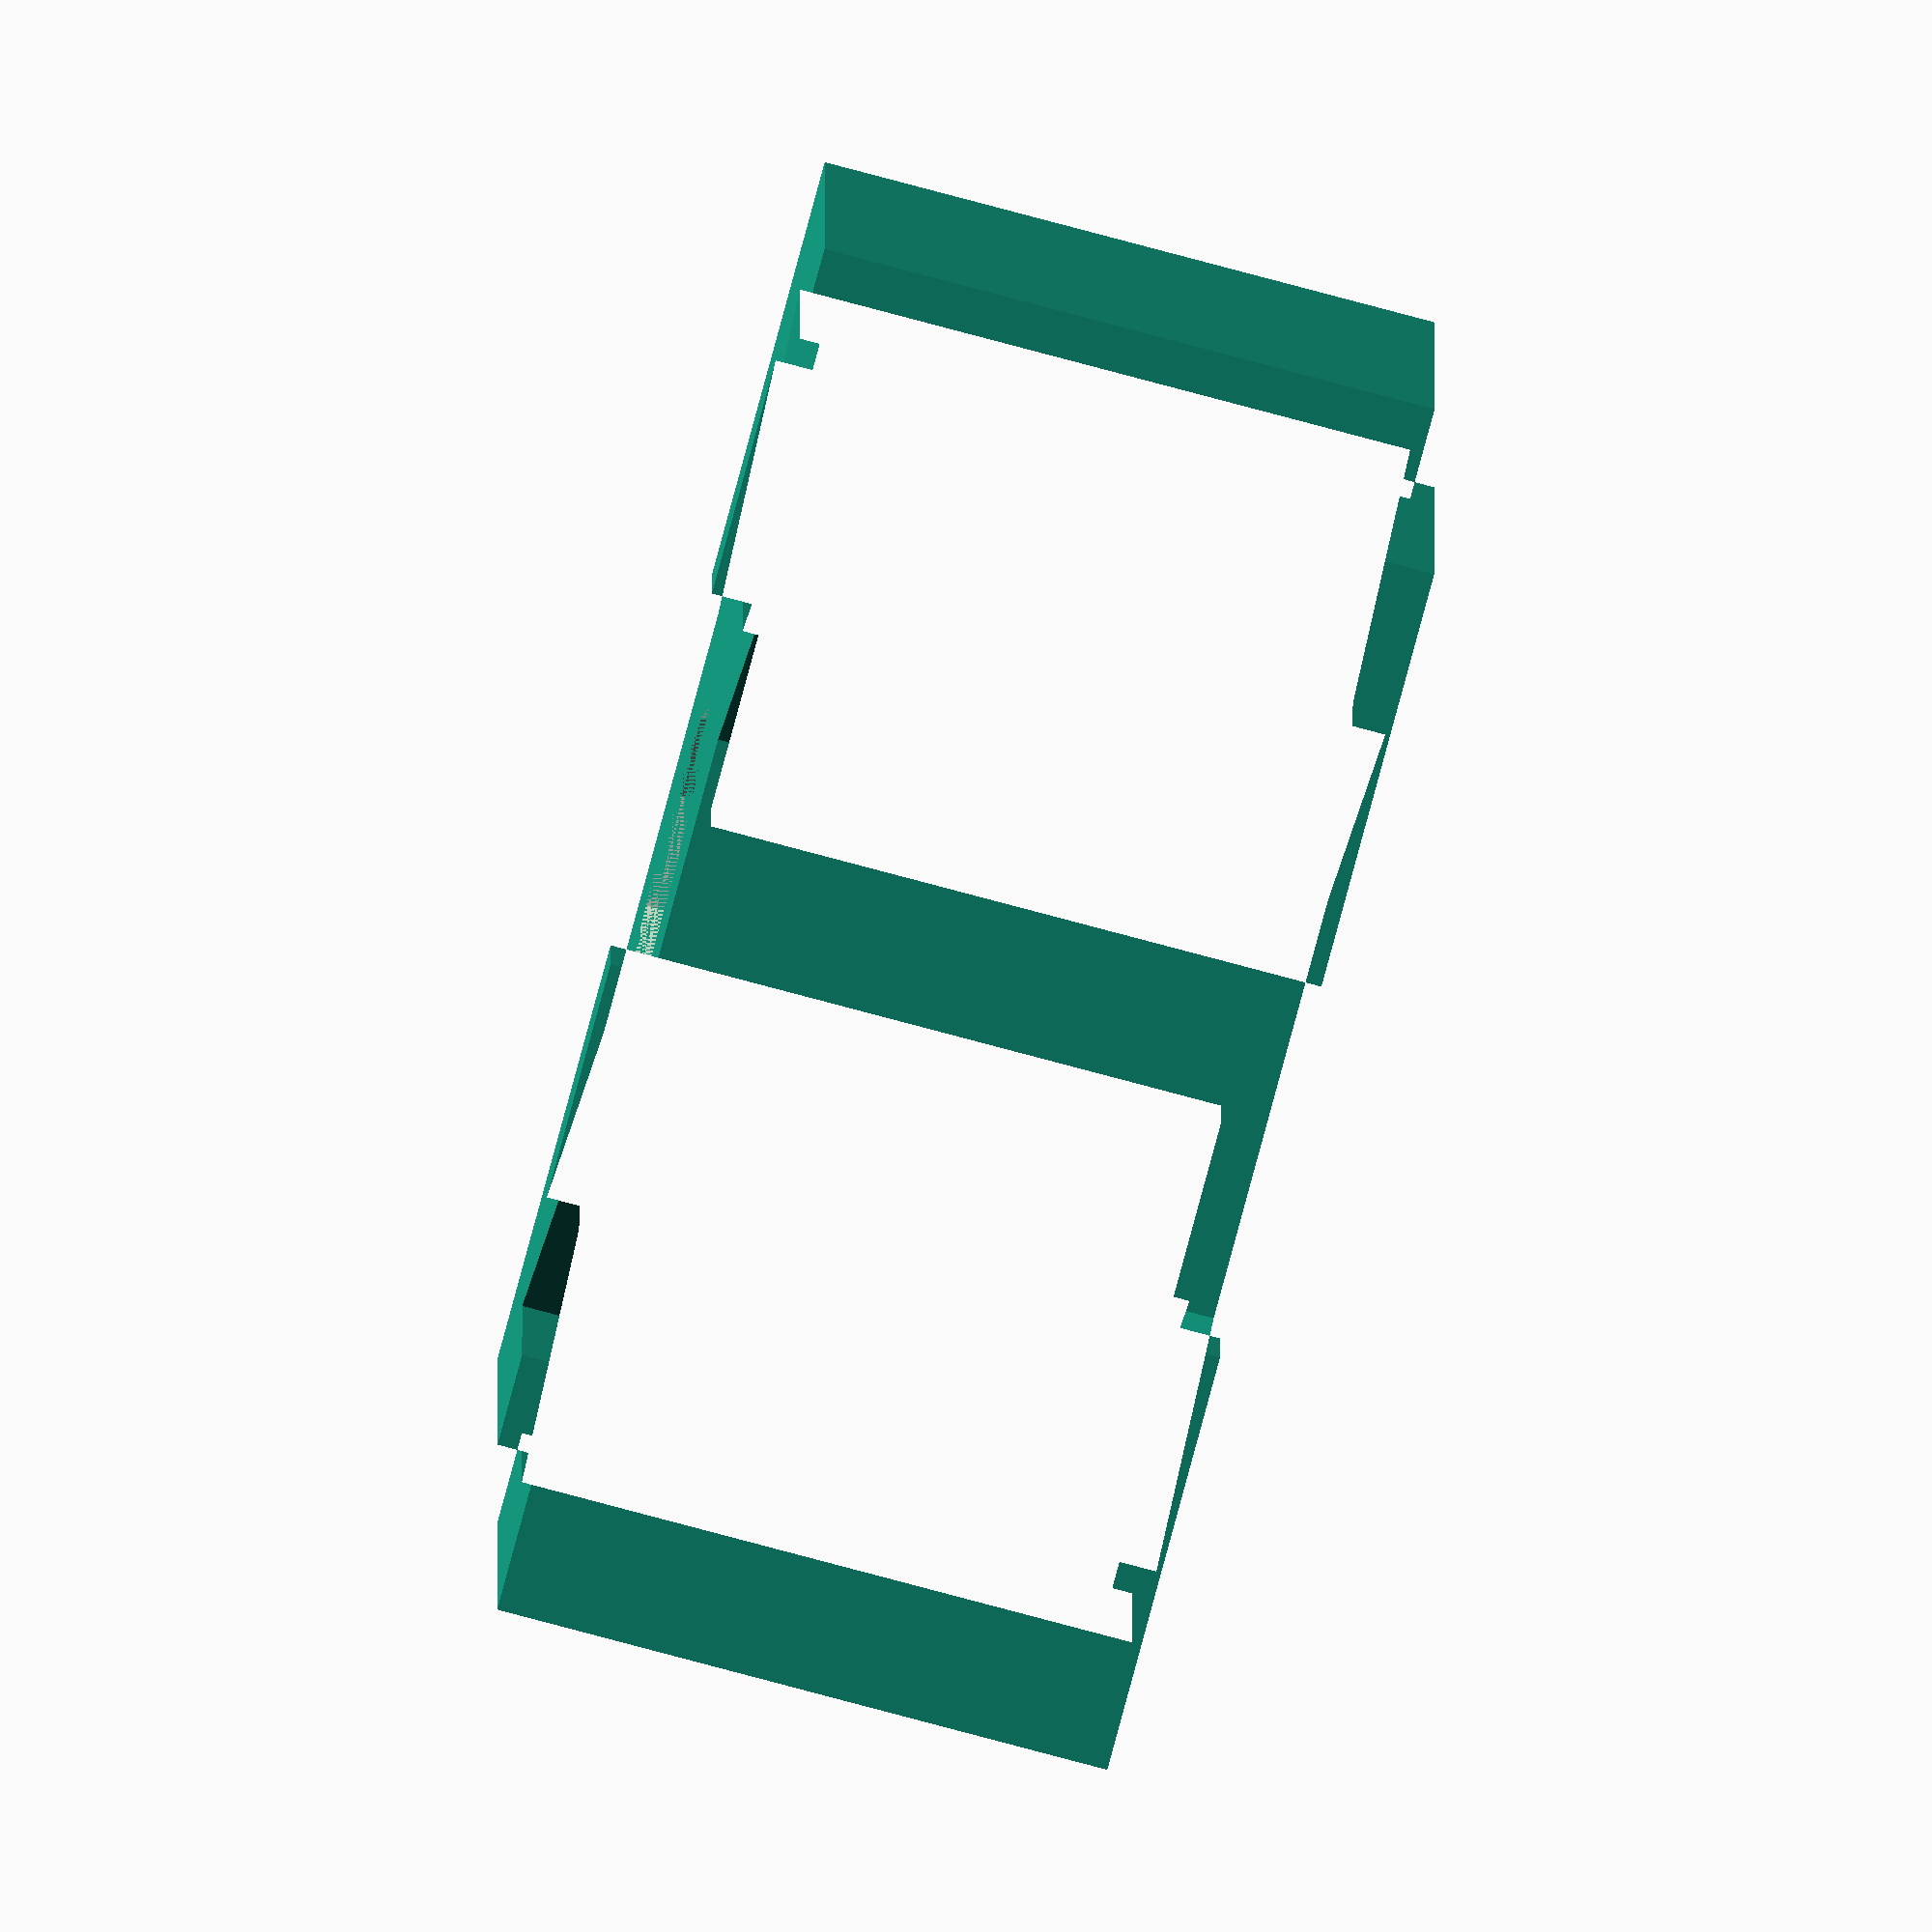
<openscad>
module extrusion(sidelen, 
                 height, 
                 notch, 
                 thickness, 
                 center_diameter,
                 center_sidelen, 
                 long_base, 
                 center=false) {
    short_base = long_base - (sidelen - center_sidelen - thickness * 2);

    module constructor() {
        difference() {        
            polyhedron(
                points=[
                    // 0
                    [0, 0, 0],

                    // 1
                    [(sidelen - notch) / 2, 0, 0], 
                    // 2
                    [(sidelen - notch) / 2, thickness, 0], 
                    // 3
                    [(sidelen - long_base) / 2, thickness, 0], 
                    // 4
                    [(sidelen - short_base) / 2, (sidelen - center_sidelen) / 2, 0],

                    // 5
                    [sidelen - (sidelen - short_base) / 2, (sidelen - center_sidelen) / 2, 0],
                    // 6
                    [sidelen - (sidelen - long_base) / 2, thickness, 0],
                    // 7
                    [sidelen - (sidelen - notch) / 2, thickness, 0],
                    // 8
                    [sidelen - (sidelen - notch) / 2, 0, 0],

                    // 9
                    [sidelen, 0, 0],

                    // 10
                    [sidelen, (sidelen - notch) / 2, 0],
                    // 11
                    [sidelen - thickness, (sidelen - notch) / 2, 0],
                    // 12
                    [sidelen - thickness, (sidelen - long_base) / 2, 0],
                    // 13
                    [sidelen - (sidelen - center_sidelen) / 2, (sidelen - short_base) / 2, 0],

                    // 14
                    [sidelen - (sidelen - center_sidelen) / 2, sidelen - (sidelen - short_base) / 2, 0],
                    // 15
                    [sidelen - thickness, sidelen - (sidelen - long_base) / 2, 0],
                    // 16
                    [sidelen - thickness, sidelen - (sidelen - notch) / 2, 0],
                    // 17
                    [sidelen, sidelen - (sidelen - notch) / 2, 0],

                    // 18
                    [sidelen, sidelen, 0],

                    // 19
                    [sidelen - (sidelen - notch) / 2, sidelen, 0],
                    // 20
                    [sidelen - (sidelen - notch) / 2, sidelen - thickness, 0],
                    // 21
                    [sidelen - (sidelen - long_base) / 2, sidelen - thickness, 0],
                    // 22
                    [sidelen - (sidelen - short_base) / 2, sidelen - (sidelen - center_sidelen) / 2, 0],

                    // 23
                    [(sidelen - short_base) / 2, sidelen - (sidelen - center_sidelen) / 2, 0],
                    // 24
                    [(sidelen - long_base) / 2, sidelen - thickness, 0],
                    // 25
                    [(sidelen - notch) / 2, sidelen - thickness, 0],
                    // 26
                    [(sidelen - notch) / 2, sidelen, 0],

                    // 27
                    [0, sidelen, 0],

                    // 28
                    [0, sidelen - (sidelen - notch) / 2, 0],
                    // 29
                    [thickness, sidelen - (sidelen - notch) / 2, 0],
                    // 30
                    [thickness, sidelen - (sidelen - long_base) / 2, 0],
                    // 31
                    [(sidelen - center_sidelen) / 2, sidelen - (sidelen - short_base) / 2, 0],

                    // 32
                    [(sidelen - center_sidelen) / 2, (sidelen - short_base) / 2, 0],
                    // 33
                    [thickness, (sidelen - long_base) / 2, 0],
                    // 34
                    [thickness, (sidelen - notch) / 2, 0],
                    // 35
                    [0, (sidelen - notch) / 2, 0],



                    // 36
                    [0, 0, height], 

                    // 37
                    [(sidelen - notch) / 2, 0, height],
                    // 38
                    [(sidelen - notch) / 2, thickness, height],
                    // 39
                    [(sidelen - long_base) / 2, thickness, height],
                    // 40
                    [(sidelen - short_base) / 2, (sidelen - center_sidelen) / 2, height],

                    // 41
                    [sidelen - (sidelen - short_base) / 2, (sidelen - center_sidelen) / 2, height],
                    // 42
                    [sidelen - (sidelen - long_base) / 2, thickness, height],
                    // 43
                    [sidelen - (sidelen - notch) / 2, thickness, height],
                    // 44
                    [sidelen - (sidelen - notch) / 2, 0, height],

                    // 45
                    [sidelen, 0, height],

                    // 46
                    [sidelen, (sidelen - notch) / 2, height],
                    // 47
                    [sidelen - thickness, (sidelen - notch) / 2, height],
                    // 48
                    [sidelen - thickness, (sidelen - long_base) / 2, height],
                    // 49
                    [sidelen - (sidelen - center_sidelen) / 2, (sidelen - short_base) / 2, height],

                    // 50
                    [sidelen - (sidelen - center_sidelen) / 2, sidelen - (sidelen - short_base) / 2, height],
                    // 51
                    [sidelen - thickness, sidelen - (sidelen - long_base) / 2, height],
                    // 52
                    [sidelen - thickness, sidelen - (sidelen - notch) / 2, height],
                    // 53
                    [sidelen, sidelen - (sidelen - notch) / 2, height],

                    // 54
                    [sidelen, sidelen, height],

                    // 55
                    [sidelen - (sidelen - notch) / 2, sidelen, height],
                    // 56
                    [sidelen - (sidelen - notch) / 2, sidelen - thickness, height],
                    // 57
                    [sidelen - (sidelen - long_base) / 2, sidelen - thickness, height],
                    // 58
                    [sidelen - (sidelen - short_base) / 2, sidelen - (sidelen - center_sidelen) / 2, height],

                    // 59            translate([posx, posy, 0]) {
                    [(sidelen - short_base) / 2, sidelen - (sidelen - center_sidelen) / 2, height],
                    // 60
                    [(sidelen - long_base) / 2, sidelen - thickness, height],
                    // 61
                    [(sidelen - notch) / 2, sidelen - thickness, height],
                    // 62
                    [(sidelen - notch) / 2, sidelen, height],

                    // 63
                    [0, sidelen, height],

                    // 64
                    [0, sidelen - (sidelen - notch) / 2, height],
                    // 65
                    [thickness, sidelen - (sidelen - notch) / 2, height],
                    // 66
                    [thickness, sidelen - (sidelen - long_base) / 2, height],
                    // 67
                    [(sidelen - center_sidelen) / 2, sidelen - (sidelen - short_base) / 2, height],

                    // 68
                    [(sidelen - center_sidelen) / 2, (sidelen - short_base) / 2, height],
                    // 69
                    [thickness, (sidelen - long_base) / 2, height],
                    // 70
                    [thickness, (sidelen - notch) / 2, height],
                    // 71
                    [0, (sidelen - notch) / 2, height],
                ],
                faces = [
                    [68, 69, 33, 32],
                    [69, 70, 34, 33],
                    [70, 71, 35, 34],
                    [71, 36, 0, 35],
                    [36, 37, 1, 0],
                    [37, 38, 2, 1],
                    [38, 39, 3, 2],
                    [39, 40, 4, 3],

                    [40, 41, 5, 4],

                    [41, 42, 6, 5],
                    [42, 43, 7, 6],
                    [43, 44, 8, 7],
                    [44, 45, 9, 8],
                    [45, 46, 10, 9],
                    [46, 47, 11, 10],
                    [47, 48, 12, 11],
                    [48, 49, 13, 12],

                    [49, 50, 14, 13],

                    [50, 51, 15, 14],
                    [51, 52, 16, 15],
                    [52, 53, 17, 16],
                    [53, 54, 18, 17],
                    [54, 55, 19, 18],
                    [55, 56, 20, 19],
                    [56, 57, 21, 20],
                    [57, 58, 22, 21],

                    [58, 59, 23, 22],

                    [59, 60, 24, 23],
                    [60, 61, 25, 24],
                    [61, 62, 26, 25],
                    [62, 63, 27, 26],
                    [63, 64, 28, 27],
                    [64, 65, 29, 28],
                    [65, 66, 30, 29],
                    [66, 67, 31, 30],

                    [67, 68, 32, 31],

                    [0, 1, 2, 3, 4, 5, 6, 7, 8, 
                    9, 10, 11, 12, 13, 14, 15, 16, 17, 
                    18, 19, 20, 21, 22, 23, 24, 25, 26, 
                    27, 28, 29, 30, 31, 32, 33, 34, 35],

                    [71, 70, 69, 68, 67, 66, 65, 64, 63, 
                    62, 61, 60, 59, 58, 57, 56, 55, 54,
                    53, 52, 51, 50, 49, 48, 47, 46, 45,
                    44, 43, 42, 41, 40, 39, 38, 37, 36],
                ]
            );
            translate([sidelen / 2, sidelen / 2, height / 2]) {
                cylinder(height, d=center_diameter, center=true);
            }
        }
    }

    if (center) {
        translate([-sidelen / 2, -sidelen / 2, -height / 2]) {
            constructor();
        }
    } else {
        constructor();
    }      
}


extrusion(sidelen=20, 
          height=10, 
          notch=6.2, 
          thickness=1.5, 
          center_diameter=6.0, 
          center_sidelen=10,
          long_base=14,
          center=true);

</openscad>
<views>
elev=78.6 azim=359.9 roll=255.0 proj=o view=wireframe
</views>
